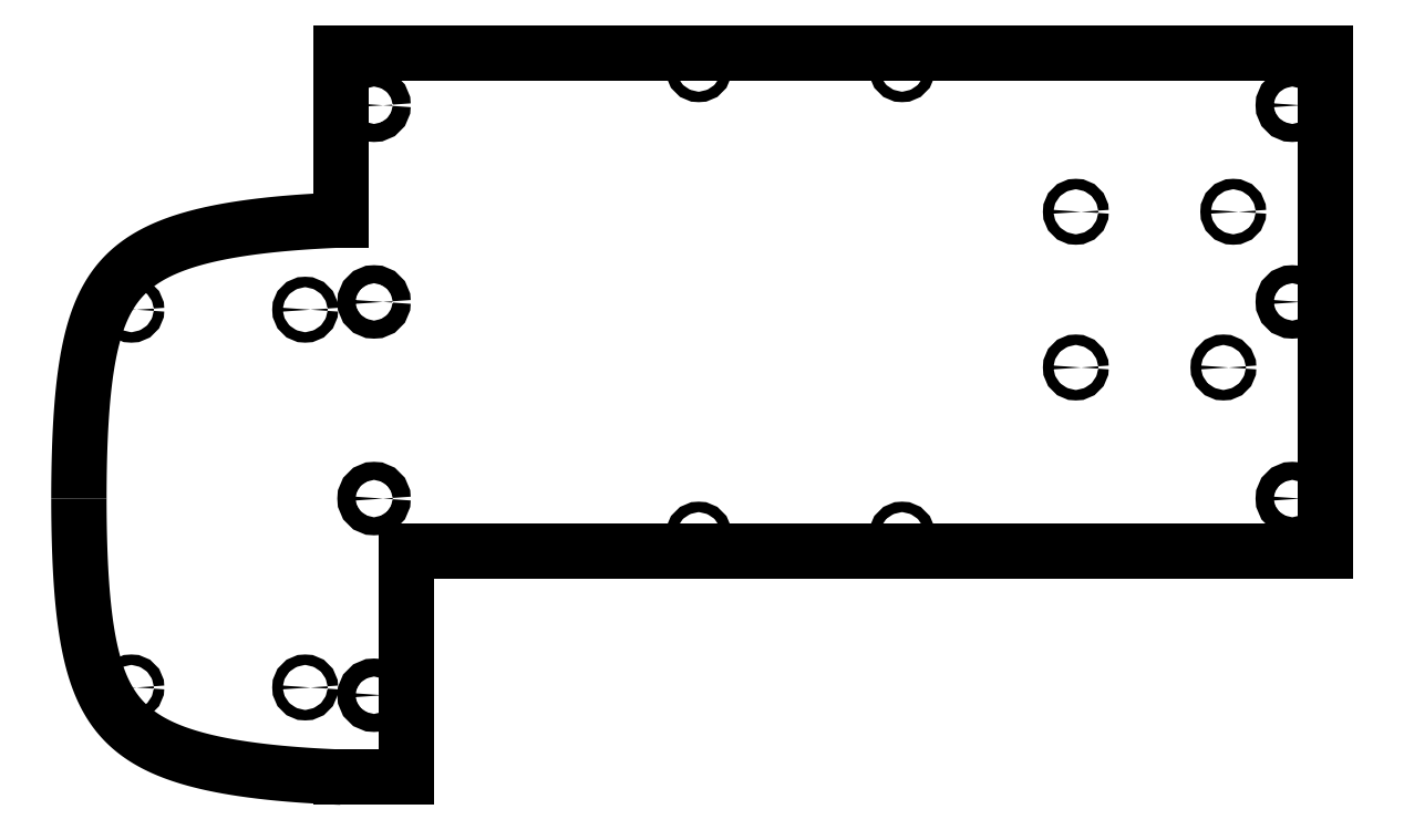
<metadata>
{"format":"dxf","ext":"dxf","renderer":"ezdxf+matplotlib","layout":"modelspace","background":"white","min_lineweight":24,"dpi":150}
</metadata>
<code>
0
SECTION
2
ENTITIES
0
CIRCLE
8
0
10
-181
20
21
30
0
40
1.6
210
0
220
-0
230
1
0
CIRCLE
8
0
10
-119
20
-121
30
0
40
1.6
210
0
220
-0
230
1
0
CIRCLE
8
0
10
-119
20
21
30
0
40
1.6
210
0
220
-0
230
1
0
CIRCLE
8
0
10
-181
20
-121
30
0
40
1.6
210
0
220
-0
230
1
0
CIRCLE
8
0
10
-354
20
-52.38
30
0
40
1.6
210
0
220
0
230
1
0
CIRCLE
8
0
10
-301
20
-167.6
30
0
40
1.6
210
0
220
0
230
1
0
CIRCLE
8
0
10
-354
20
-167.6
30
0
40
1.6
210
0
220
0
230
1
0
CIRCLE
8
0
10
-301
20
-52.38
30
0
40
1.6
210
0
220
0
230
1
0
CIRCLE
8
0
10
-280
20
-170
30
0
40
2.75
210
0
220
0
230
1
0
CIRCLE
8
0
10
-66
20
-70
30
0
40
1.6
210
0
220
-0
230
1
0
CIRCLE
8
0
10
-21
20
-70
30
0
40
1.6
210
0
220
-0
230
1
0
CIRCLE
8
0
10
0
20
10
30
0
40
2.75
210
0
220
-0
230
1
0
CIRCLE
8
0
10
-280
20
-110
30
0
40
2.75
210
0
220
-0
230
1
0
CIRCLE
8
0
10
-280
20
-50
30
0
40
2.75
210
0
220
-0
230
1
0
CIRCLE
8
0
10
-280
20
10
30
0
40
2.75
210
0
220
-0
230
1
0
CIRCLE
8
0
10
-18
20
-22.5
30
0
40
1.6
210
0
220
-0
230
1
0
CIRCLE
8
0
10
0
20
-110
30
0
40
2.75
210
0
220
-0
230
1
0
CIRCLE
8
0
10
-66
20
-22.5
30
0
40
1.6
210
0
220
-0
230
1
0
CIRCLE
8
0
10
0
20
-50
30
0
40
2.75
210
0
220
-0
230
1
0
LINE
8
0
10
-270
20
-126
30
0
11
10
21
-126
31
0
0
LINE
8
0
10
10
20
-126
30
0
11
10
21
26
31
0
0
LINE
8
0
10
10
20
26
30
0
11
-290
21
26
31
0
0
LINE
8
0
10
-290
20
26
30
0
11
-290
21
-25
31
0
0
SPLINE
8
0
70
4
71
5
72
16
73
10
74
0
42
1e-09
43
1e-10
44
1e-10
40
0
40
0
40
0
40
0
40
0
40
0
40
0.2
40
0.4
40
0.6
40
0.8
40
1
40
1
40
1
40
1
40
1
40
1
41
1
41
1
41
1
41
1
41
1
41
1
41
1
41
1
41
1
41
1
10
-370
20
-110
30
0
10
-370
20
-101.6
30
0
10
-369.7
20
-86.22
30
0
10
-368.3
20
-67.42
30
0
10
-364.3
20
-49.75
30
0
10
-353.3
20
-36.05
30
0
10
-336.2
20
-29.53
30
0
10
-316.3
20
-26.54
30
0
10
-299.4
20
-25.37
30
0
10
-290
20
-25
30
0
0
SPLINE
8
0
70
4
71
5
72
16
73
10
74
0
42
1e-09
43
1e-10
44
1e-10
40
0
40
0
40
0
40
0
40
0
40
0
40
0.2
40
0.4
40
0.6
40
0.8
40
1
40
1
40
1
40
1
40
1
40
1
41
1
41
1
41
1
41
1
41
1
41
1
41
1
41
1
41
1
41
1
10
-370
20
-110
30
0
10
-370
20
-118.4
30
0
10
-369.7
20
-133.8
30
0
10
-368.3
20
-152.6
30
0
10
-364.3
20
-170.3
30
0
10
-353.3
20
-183.9
30
0
10
-336.2
20
-190.5
30
0
10
-316.3
20
-193.5
30
0
10
-299.4
20
-194.6
30
0
10
-290
20
-195
30
0
0
LINE
8
0
10
-290
20
-195
30
0
11
-270
21
-195
31
0
0
LINE
8
0
10
-270
20
-195
30
0
11
-270
21
-126
31
0
0
ENDSEC
0
EOF

</code>
